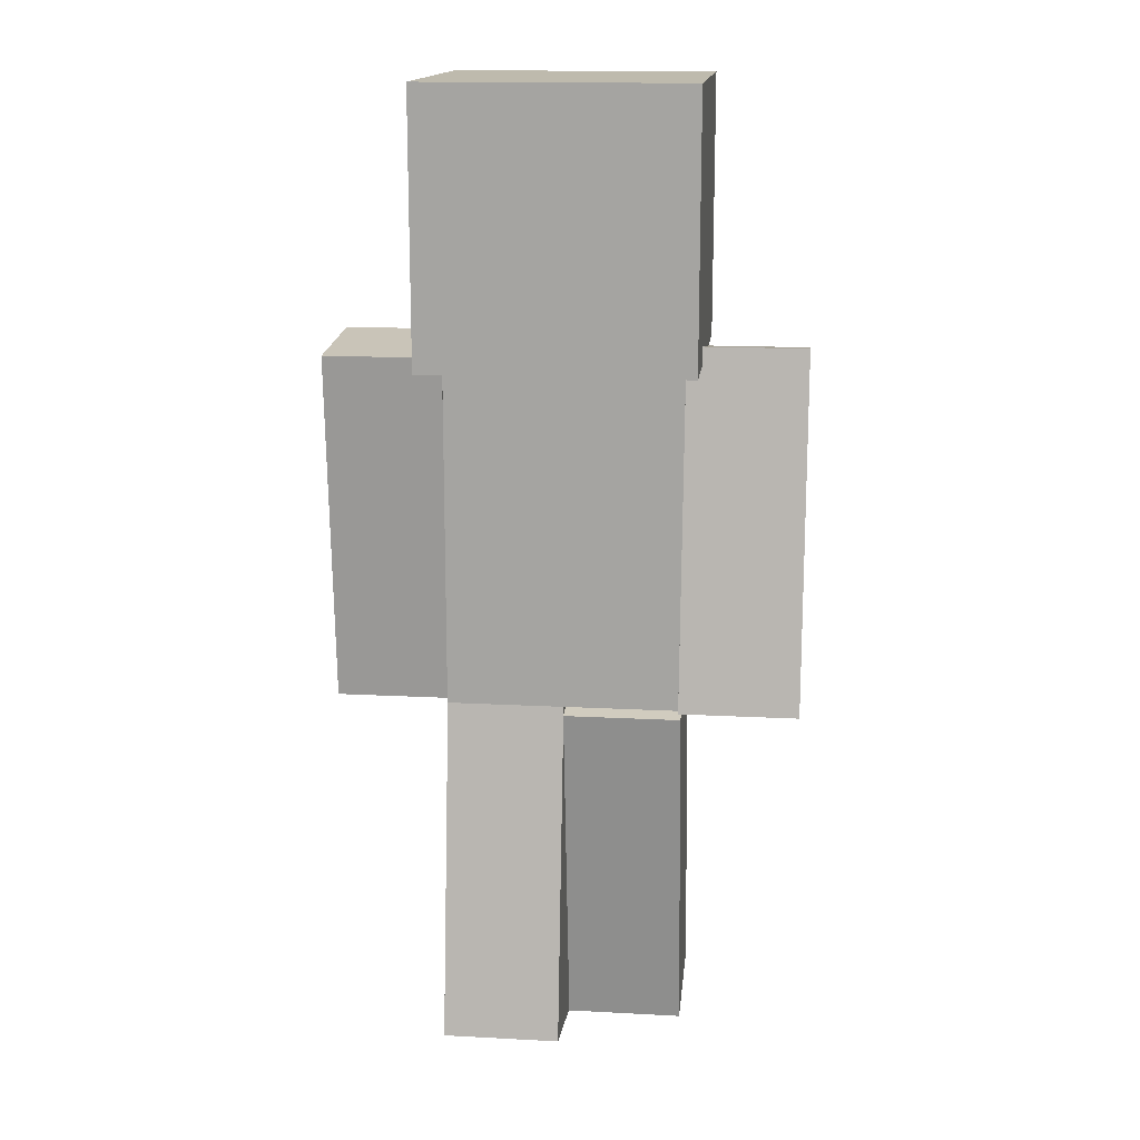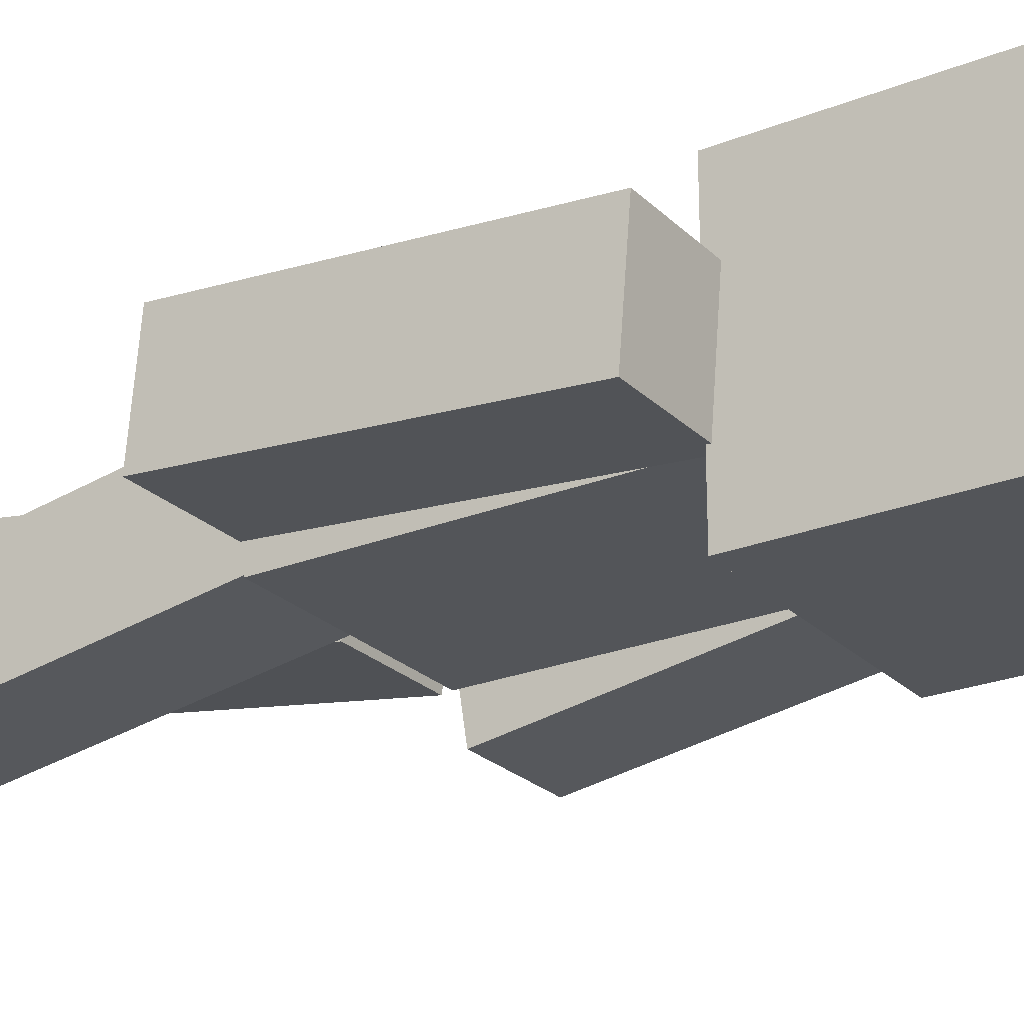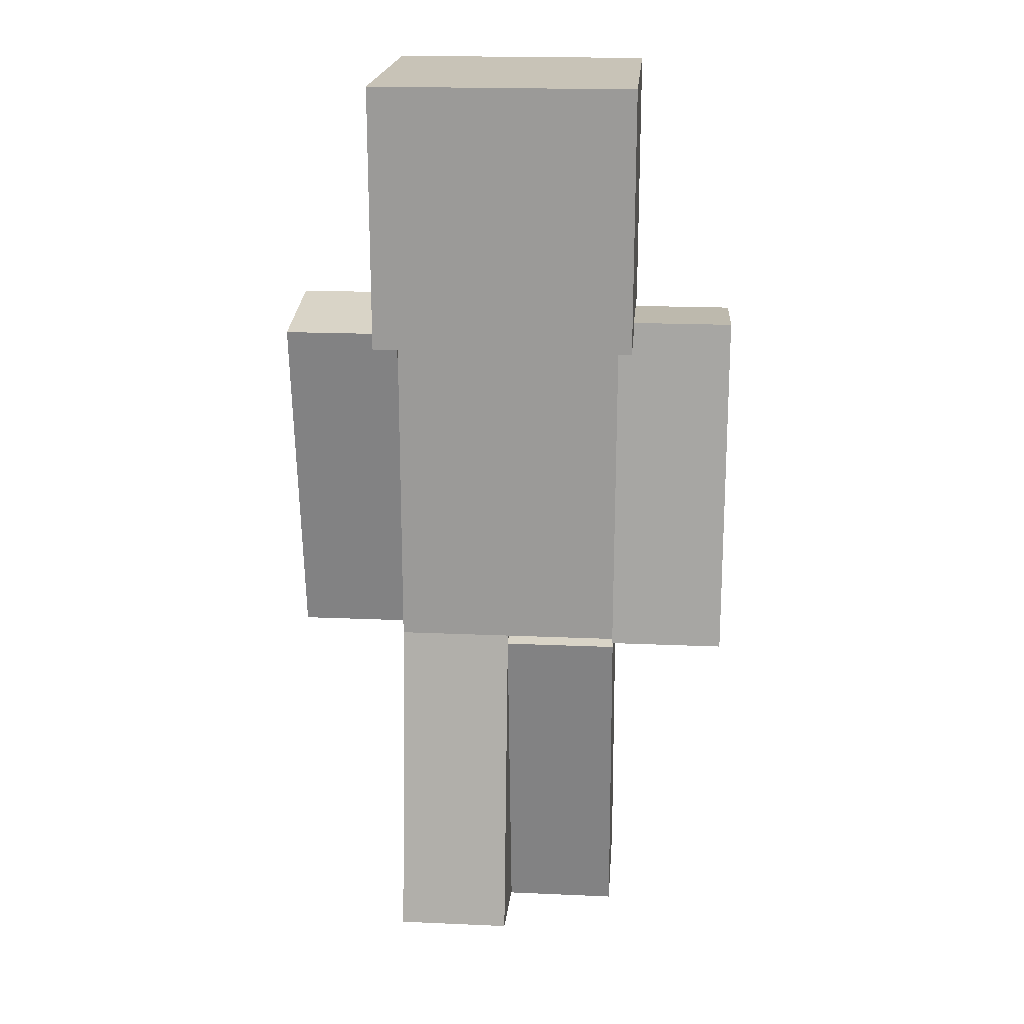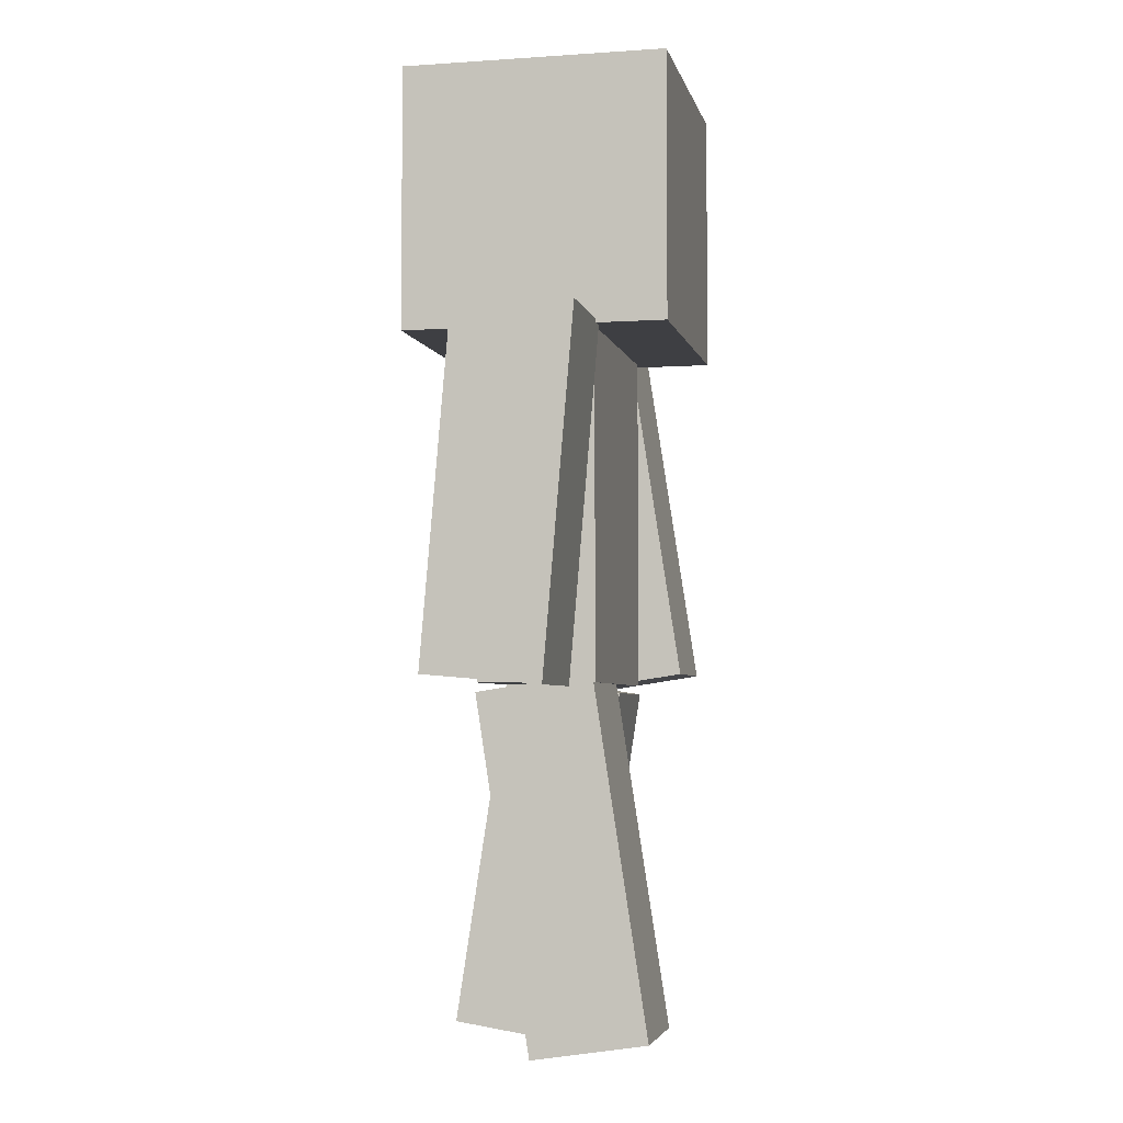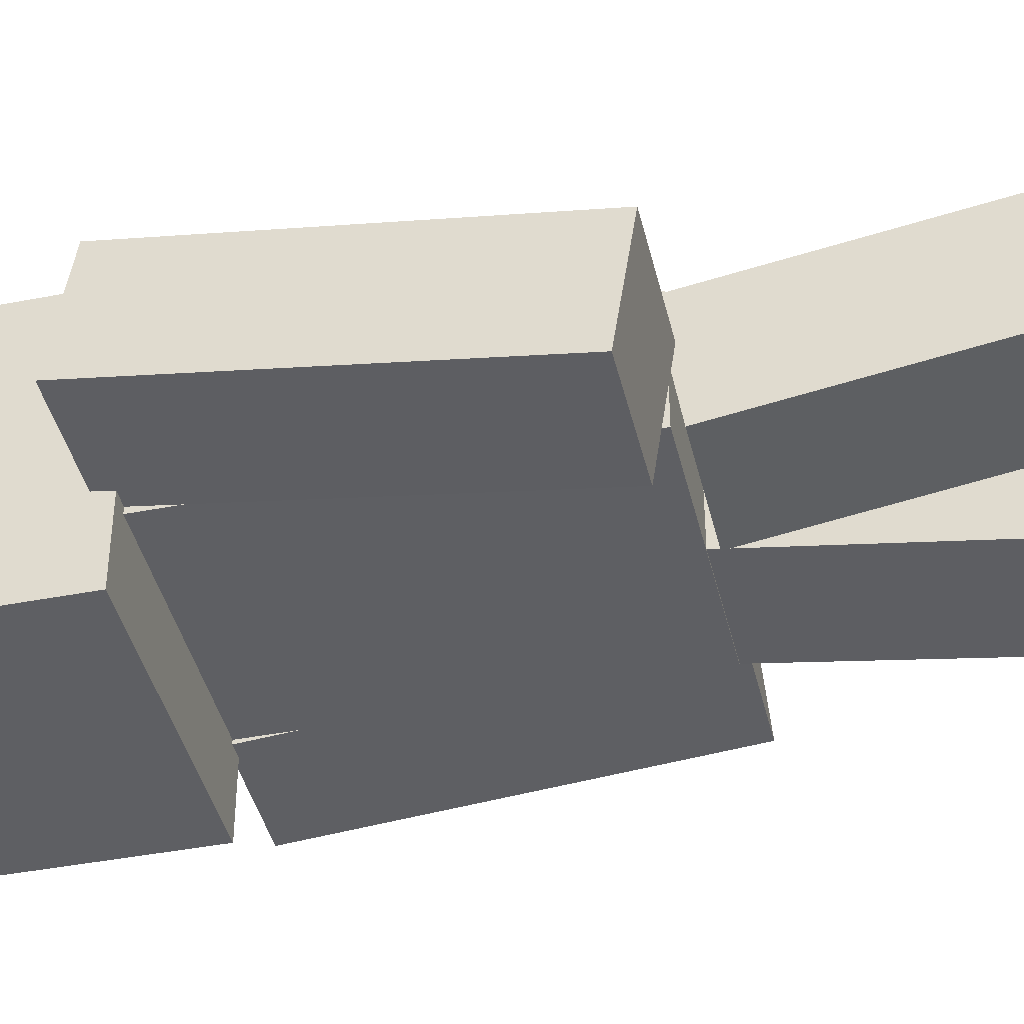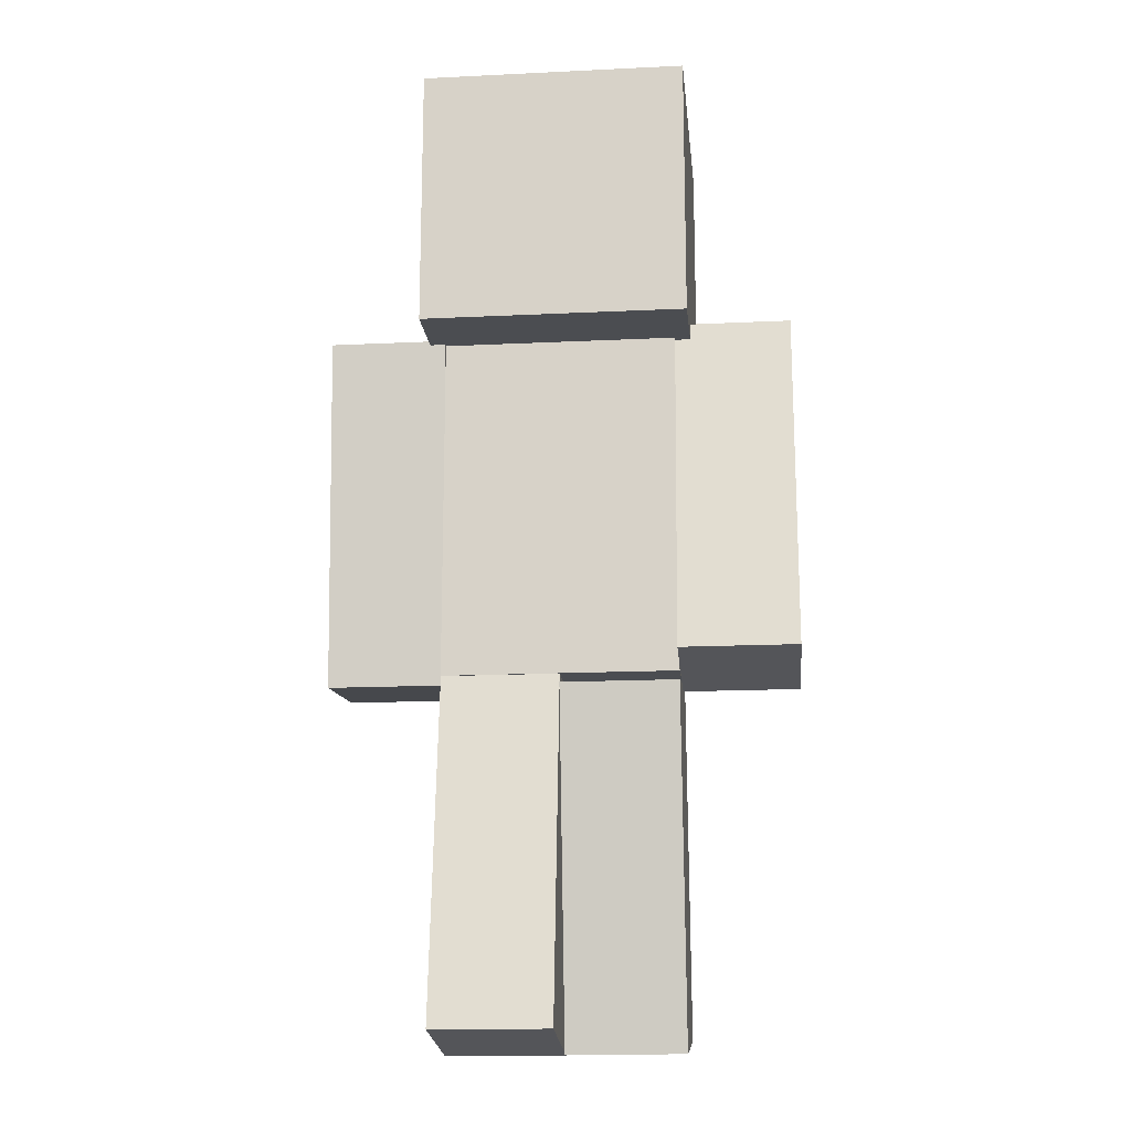
<metadata>
{"format":"obj","ext":"obj","renderer":"f3d","projection":"perspective","resolution":1024,"background":"white","views":[{"elev":15.4,"azim":-173.6,"up":"+Y"},{"elev":-24.4,"azim":123.3,"up":"+Z"},{"elev":19.8,"azim":4.6,"up":"+Y"},{"elev":-4.3,"azim":102.3,"up":"+Y"},{"elev":-41.7,"azim":-76.8,"up":"+Z"},{"elev":-15.9,"azim":-174.3,"up":"+Y"}]}
</metadata>
<code>
o Player_Cube
v 0.348 2 -0.348
v 0.348 2 0.348
v -0.348 2 0.348
v -0.348 2 -0.348
v 0.348 2.696 -0.348
v 0.348 2.696 0.348
v -0.348 2.696 0.348
v -0.348 2.696 -0.348
v -0.33 1 0.165
v -0.33 1 -0.165
v 0.33 1 -0.165
v 0.33 1 0.165
v -0.33 2 0.165
v -0.33 2 -0.165
v 0.33 2 -0.165
v 0.33 2 0.165
v -0.33 0.03649 0.3092
v -0.33 -0.01382 -0.01695
v 0 1.025 -0.1567
v 0 0.9745 0.1694
v -0.33 1.025 0.1567
v -0.33 0.9745 -0.1694
v 0 0.03649 -0.3092
v 0 -0.01382 0.01695
v 0 0.9745 -0.1694
v 0 -0.01382 -0.01695
v 0 1.025 0.1567
v 0 0.03649 0.3092
v 0.33 -0.01382 0.01695
v 0.33 0.9745 0.1694
v 0.33 0.03649 -0.3092
v 0.33 1.025 -0.1567
v -0.66 2.024 -0.1401
v -0.66 1.973 0.186
v -0.66 1.035 -0.2926
v -0.66 0.9849 0.03358
v -0.33 0.9849 0.03358
v -0.33 1.973 0.186
v -0.33 1.035 -0.2926
v -0.33 2.024 -0.1401
v 0.66 1.986 -0.1771
v 0.66 0.9892 -0.09269
v 0.66 2.014 0.1517
v 0.66 1.017 0.2361
v 0.33 1.017 0.2361
v 0.33 0.9892 -0.09269
v 0.33 2.014 0.1517
v 0.33 1.986 -0.1771
v 0.3736 1.975 -0.3736
v 0.3736 1.975 0.3736
v -0.3736 1.975 0.3736
v -0.3736 1.975 -0.3736
v 0.3736 2.722 -0.3736
v 0.3736 2.722 0.3736
v -0.3736 2.722 0.3736
v -0.3736 2.722 -0.3736
v -0.33 1.529 -0.2163
v -0.33 1.479 0.1098
v -0.66 1.529 -0.2163
v -0.66 1.479 0.1098
v 0.66 1.515 0.1939
v 0.66 1.487 -0.1349
v 0.33 1.515 0.1939
v 0.33 1.487 -0.1349
v 0 0.5306 0.233
v 0 0.4803 -0.09318
v -0.33 0.5306 0.233
v -0.33 0.4803 -0.09318
v 0.33 0.5306 -0.233
v 0.33 0.4803 0.09318
v 0 0.5306 -0.233
v 0 0.4803 0.09318
f 2 4 1
f 8 6 5
f 5 2 1
f 6 3 2
f 3 8 4
f 1 8 5
f 14 9 13
f 15 10 14
f 16 11 15
f 13 12 16
f 10 12 9
f 15 13 16
f 68 17 67
f 69 23 71
f 32 20 30
f 67 28 65
f 70 24 29
f 25 21 27
f 66 18 68
f 71 24 72
f 18 28 17
f 65 26 66
f 23 29 24
f 61 42 62
f 61 45 44
f 41 47 43
f 46 44 45
f 62 46 64
f 64 45 63
f 70 31 69
f 58 39 57
f 60 37 58
f 40 34 38
f 35 37 36
f 57 35 59
f 60 35 36
f 50 52 49
f 56 54 53
f 53 50 49
f 54 51 50
f 51 56 52
f 49 56 53
f 40 58 57
f 34 58 38
f 40 59 33
f 34 59 60
f 43 62 41
f 47 61 43
f 41 64 48
f 47 64 63
f 27 66 25
f 20 70 30
f 22 67 21
f 25 68 22
f 19 72 20
f 21 65 27
f 30 69 32
f 32 71 19
f 2 3 4
f 8 7 6
f 5 6 2
f 6 7 3
f 3 7 8
f 1 4 8
f 14 10 9
f 15 11 10
f 16 12 11
f 13 9 12
f 10 11 12
f 15 14 13
f 68 18 17
f 69 31 23
f 32 19 20
f 67 17 28
f 70 72 24
f 25 22 21
f 66 26 18
f 71 23 24
f 18 26 28
f 65 28 26
f 23 31 29
f 61 44 42
f 61 63 45
f 41 48 47
f 46 42 44
f 62 42 46
f 64 46 45
f 70 29 31
f 58 37 39
f 60 36 37
f 40 33 34
f 35 39 37
f 57 39 35
f 60 59 35
f 50 51 52
f 56 55 54
f 53 54 50
f 54 55 51
f 51 55 56
f 49 52 56
f 40 38 58
f 34 60 58
f 40 57 59
f 34 33 59
f 43 61 62
f 47 63 61
f 41 62 64
f 47 48 64
f 27 65 66
f 20 72 70
f 22 68 67
f 25 66 68
f 19 71 72
f 21 67 65
f 30 70 69
f 32 69 71

</code>
